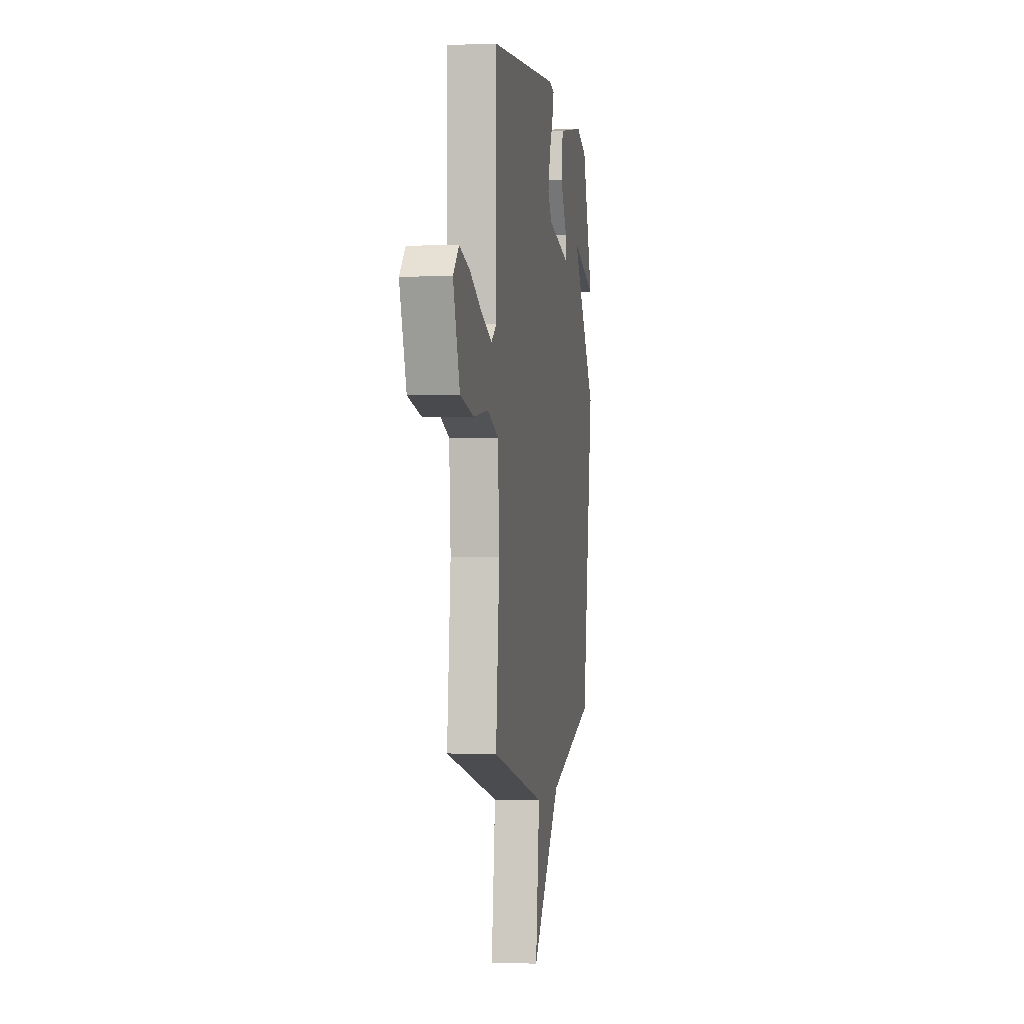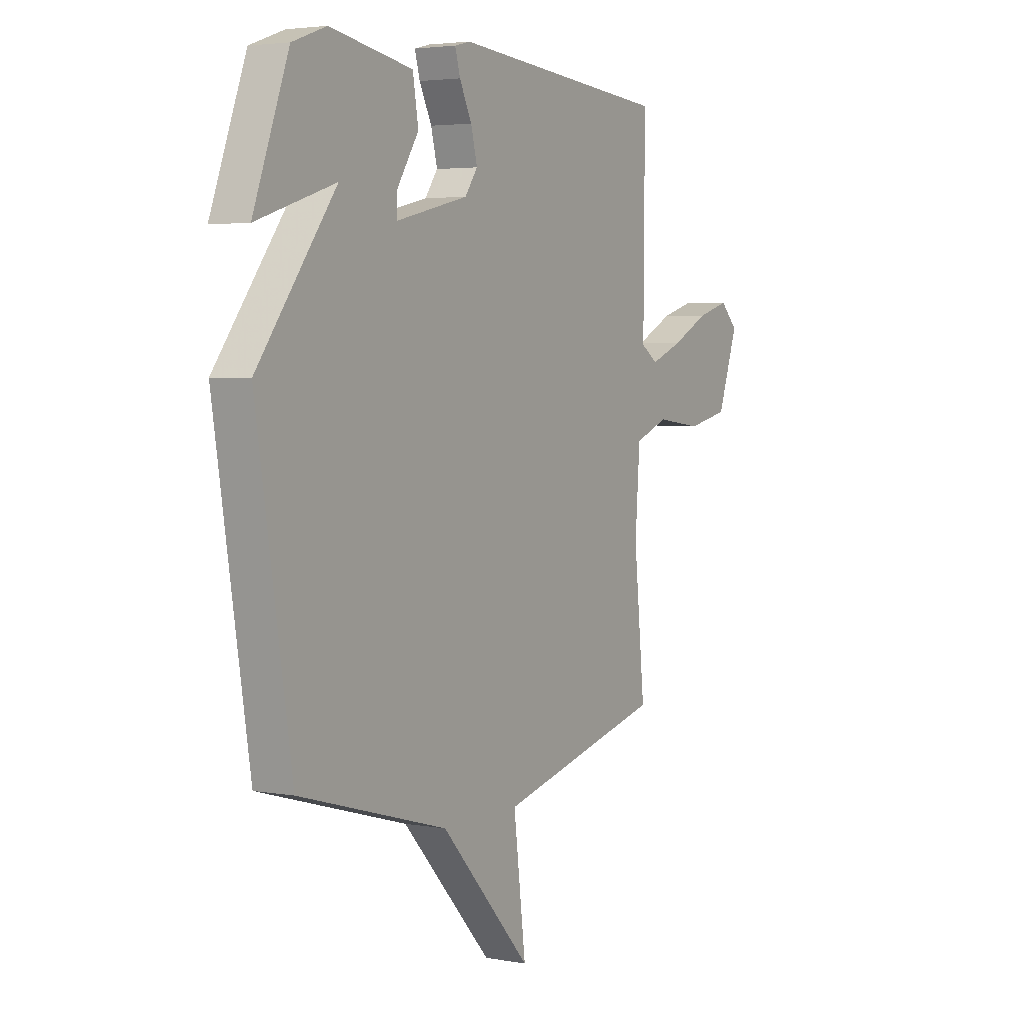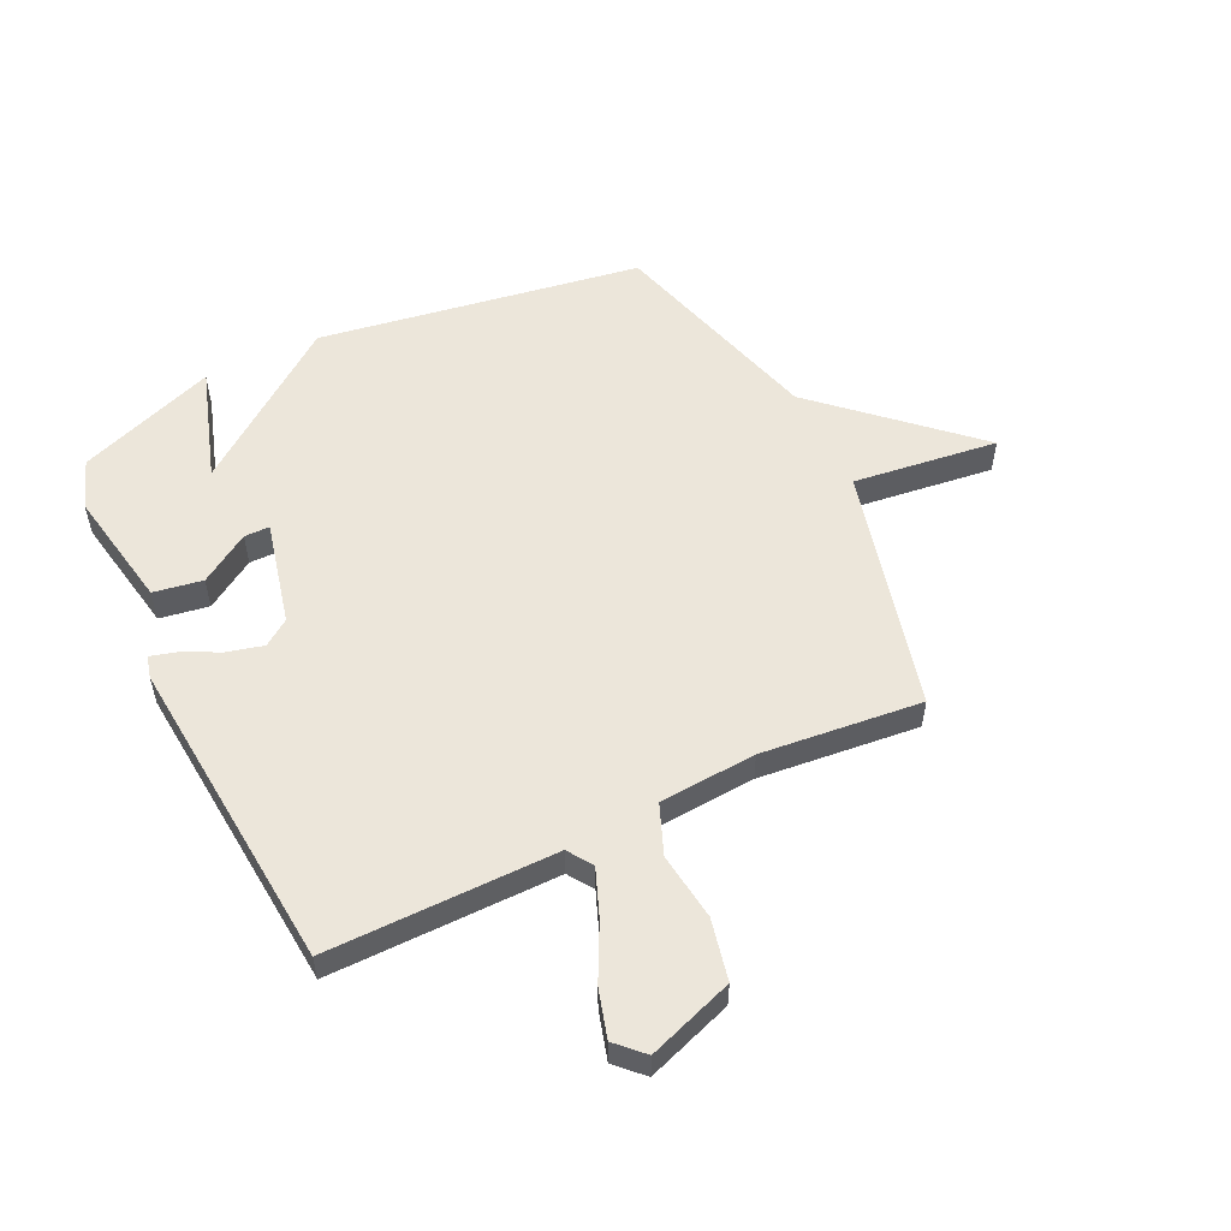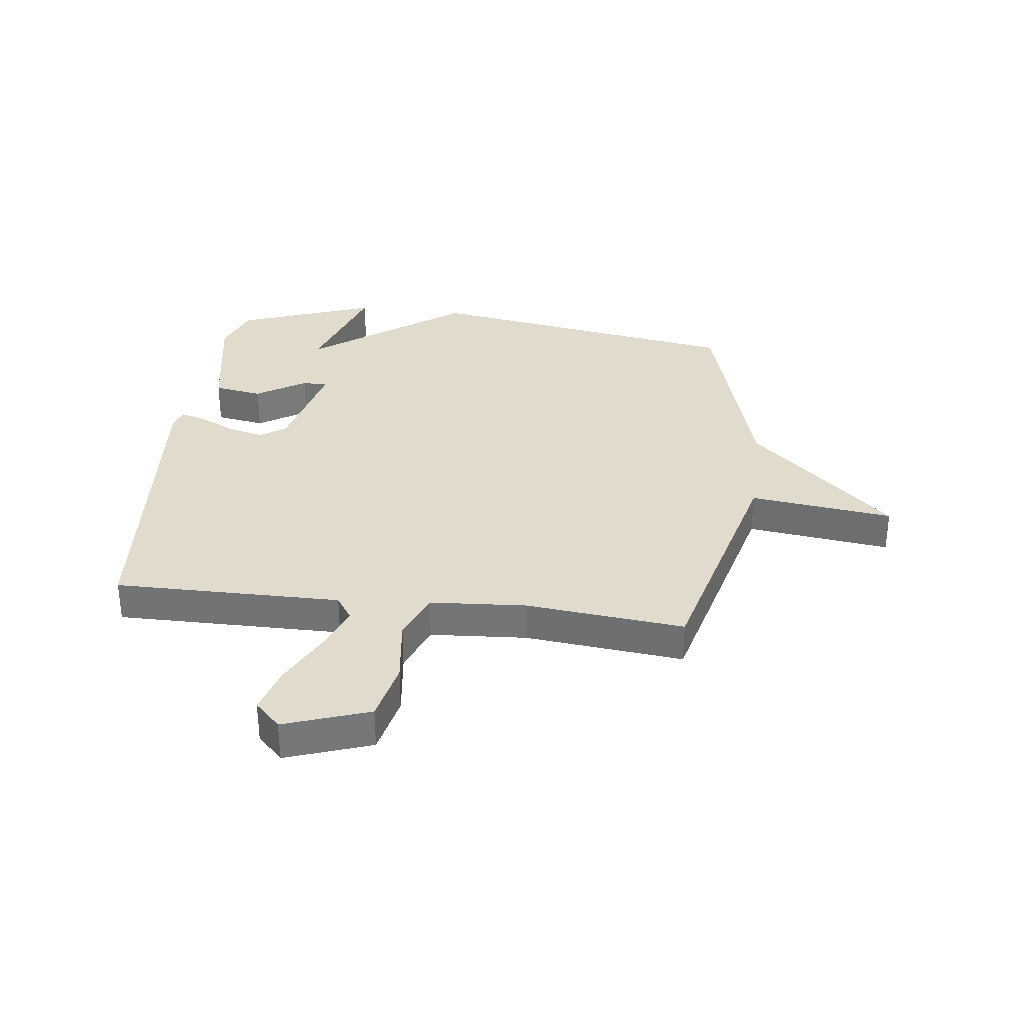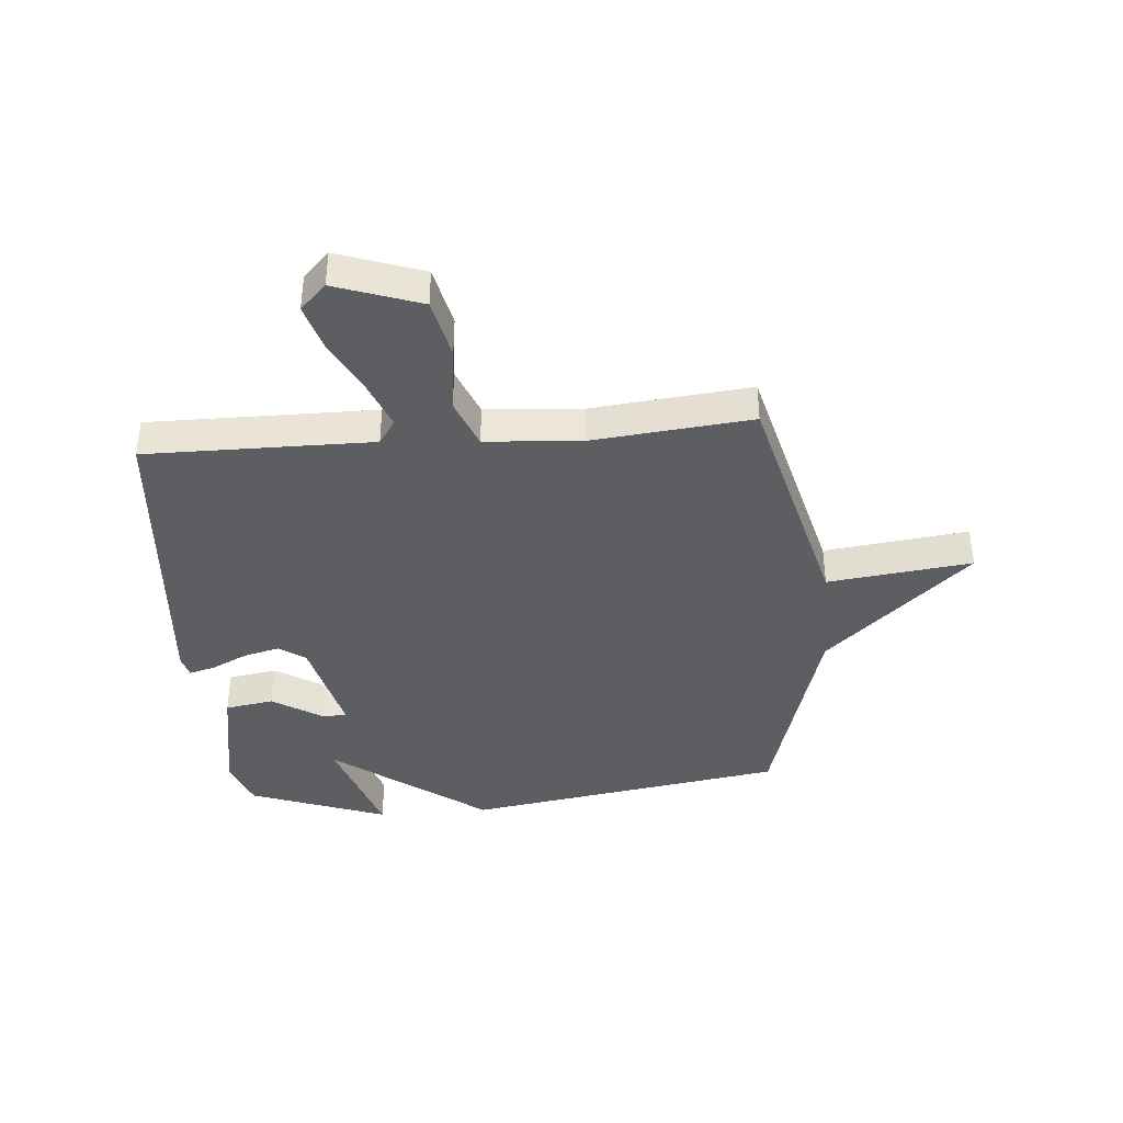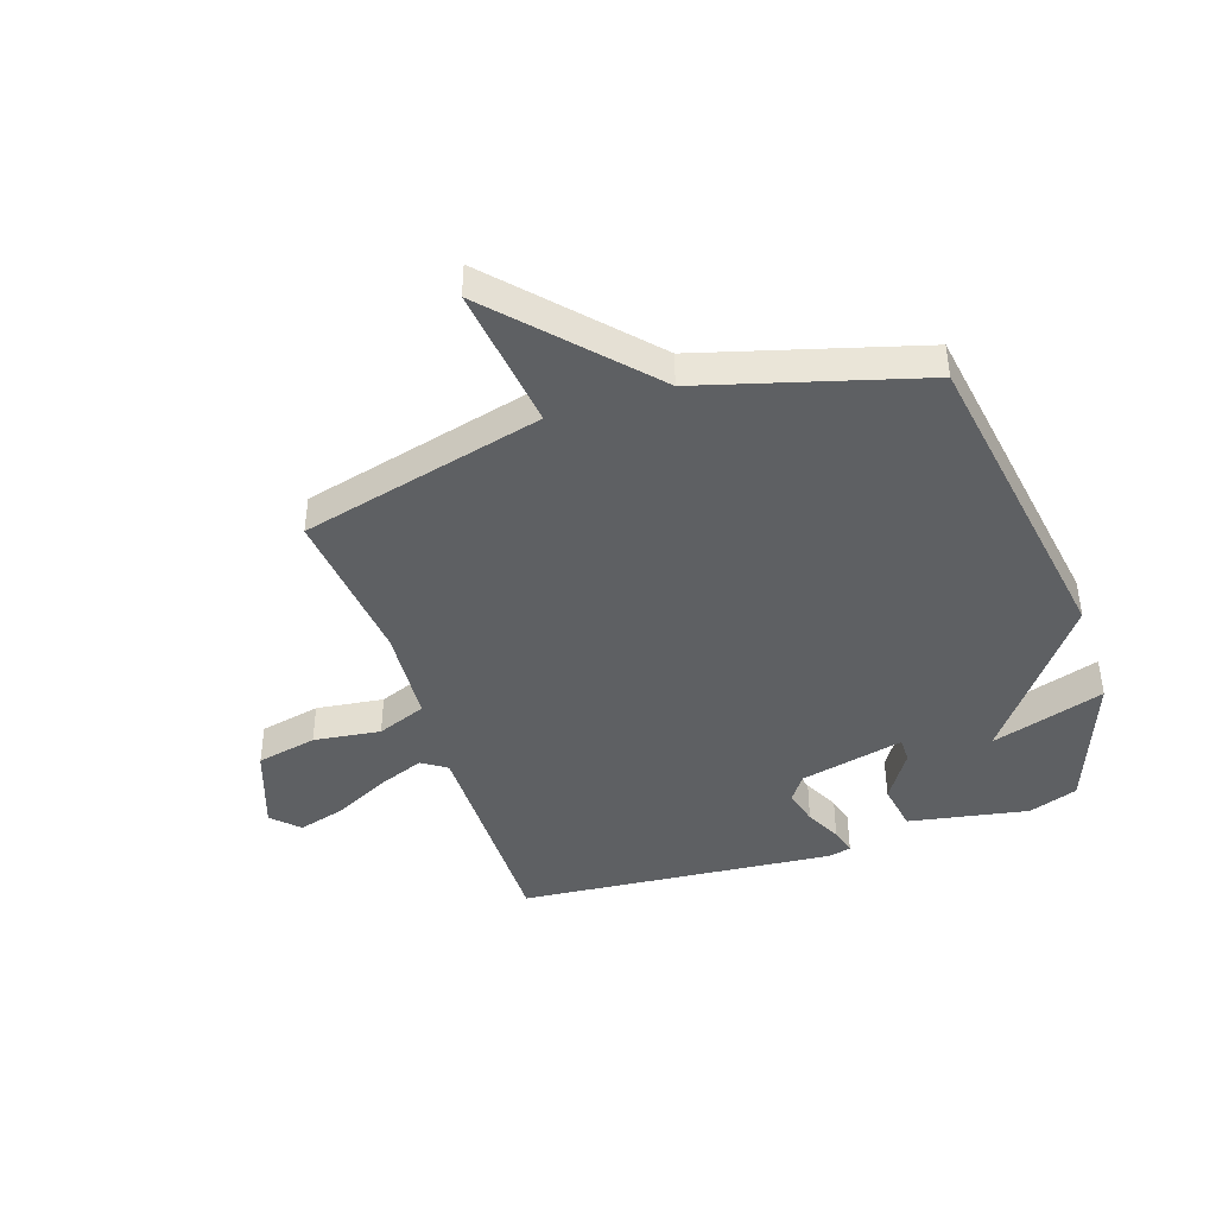
<metadata>
{"format":"obj","ext":"obj","renderer":"f3d","projection":"perspective","resolution":1024,"background":"white","views":[{"elev":-0.8,"azim":98.8,"up":"+Z"},{"elev":3.7,"azim":-59.2,"up":"+Z"},{"elev":54.4,"azim":64.3,"up":"+Y"},{"elev":33.3,"azim":97.1,"up":"+Y"},{"elev":-39.1,"azim":94.8,"up":"+Y"},{"elev":-42.5,"azim":-161.7,"up":"+Y"}]}
</metadata>
<code>
v 0.5 0.07 0.5
v 0.497 0.07 0.105
v 0.54 0.07 0.076
v 0.622 0.07 0.108
v 0.717 0.07 0.156
v 0.8 0.07 0.18
v 0.845 0.07 0.135
v 0.793 0.07 -0.013
v 0.687 0.07 -0.036
v 0.57 0.07 -0.021
v 0.484 0.07 -0.055
v 0.472 0.07 -0.223
v 0.5 0.07 -0.5
v 0.077 0.07 -0.607
v 0.108 0.07 -0.858
v -0.123 0.07 -0.607
v -0.5 0.07 -0.5
v -0.589 0.07 0.06
v -0.39 0.07 0.324
v -0.589 0.07 0.26
v -0.5 0.07 0.5
v -0.414 0.07 0.531
v -0.205 0.07 0.493
v -0.191 0.07 0.408
v -0.246 0.07 0.322
v -0.246 0.07 0.278
v -0.064 0.07 0.321
v -0.032 0.07 0.366
v -0.048 0.07 0.429
v -0.079 0.07 0.492
v -0.092 0.07 0.538
v -0.053 0.07 0.548
v 0.5 0 0.5
v 0.497 0 0.105
v 0.54 0 0.076
v 0.622 0 0.108
v 0.717 0 0.156
v 0.8 0 0.18
v 0.845 0 0.135
v 0.793 0 -0.013
v 0.687 0 -0.036
v 0.57 0 -0.021
v 0.484 0 -0.055
v 0.472 0 -0.223
v 0.5 0 -0.5
v 0.077 0 -0.607
v 0.108 0 -0.858
v -0.123 0 -0.607
v -0.5 0 -0.5
v -0.589 0 0.06
v -0.39 0 0.324
v -0.589 0 0.26
v -0.5 0 0.5
v -0.414 0 0.531
v -0.205 0 0.493
v -0.191 0 0.408
v -0.246 0 0.322
v -0.246 0 0.278
v -0.064 0 0.321
v -0.032 0 0.366
v -0.048 0 0.429
v -0.079 0 0.492
v -0.092 0 0.538
v -0.053 0 0.548
f 32 1 2
f 31 32 2
f 30 31 2
f 29 30 2
f 28 29 2 3
f 27 28 3
f 26 27 3
f 23 24 25
f 22 23 25
f 21 22 25
f 21 25 26
f 19 20 21
f 19 21 26
f 18 19 26
f 17 18 26
f 16 17 26
f 14 15 16 26
f 12 13 14 26
f 11 12 26
f 10 11 26 3
f 8 9 10
f 7 8 10
f 6 7 10
f 5 6 10
f 4 5 10
f 3 4 10
f 34 33 64
f 34 64 63
f 34 63 62
f 34 62 61
f 35 34 61 60
f 35 60 59
f 35 59 58
f 57 56 55
f 57 55 54
f 57 54 53
f 58 57 53
f 53 52 51
f 58 53 51
f 58 51 50
f 58 50 49
f 58 49 48
f 58 48 47 46
f 58 46 45 44
f 58 44 43
f 35 58 43 42
f 42 41 40
f 42 40 39
f 42 39 38
f 42 38 37
f 42 37 36
f 42 36 35
f 1 33 34 2
f 2 34 35 3
f 3 35 36 4
f 4 36 37 5
f 5 37 38 6
f 6 38 39 7
f 7 39 40 8
f 8 40 41 9
f 9 41 42 10
f 10 42 43 11
f 11 43 44 12
f 12 44 45 13
f 13 45 46 14
f 14 46 47 15
f 15 47 48 16
f 16 48 49 17
f 17 49 50 18
f 18 50 51 19
f 19 51 52 20
f 20 52 53 21
f 21 53 54 22
f 22 54 55 23
f 23 55 56 24
f 24 56 57 25
f 25 57 58 26
f 26 58 59 27
f 27 59 60 28
f 28 60 61 29
f 29 61 62 30
f 30 62 63 31
f 31 63 64 32
f 32 64 33 1

</code>
